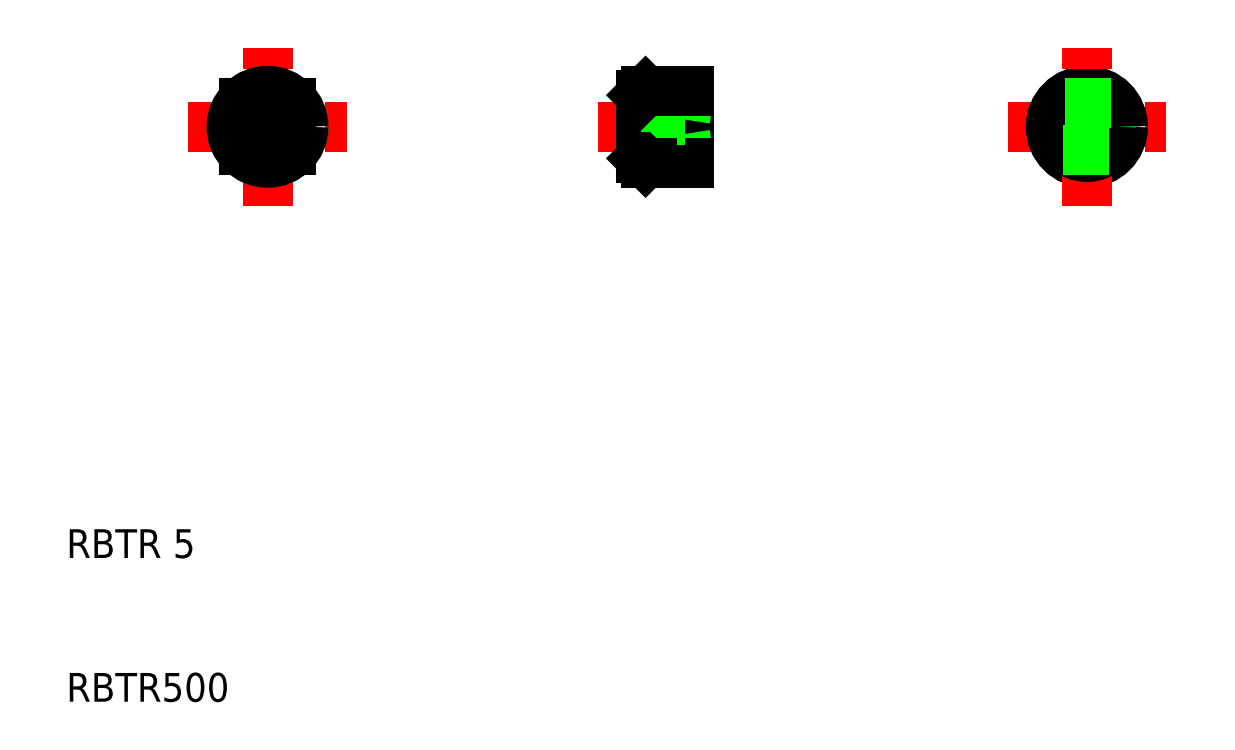
<metadata>
{"format":"dxf","ext":"dxf","renderer":"ezdxf+matplotlib","layout":"modelspace","background":"white","min_lineweight":24,"dpi":150}
</metadata>
<code>
0
SECTION
2
ENTITIES
0
LINE
8
CENTER
10
75.5
20
50
30
0
11
86.5
21
50
31
0
0
CIRCLE
8
0
10
81
20
50
30
0
40
2.5
0
CIRCLE
8
0
10
81
20
50
30
0
40
2.5
0
TEXT
8
0
10
10
20
10
30
0
40
2
1
RBTR500
0
TEXT
8
0
10
10
20
20
30
0
40
2
1
RBTR 5
0
LINE
8
CENTER
10
18.5
20
50
30
0
11
29.5
21
50
31
0
0
LINE
8
CENTER
10
24
20
44.5
30
0
11
24
21
55.5
31
0
0
CIRCLE
8
0
10
24
20
50
30
0
40
2.5
0
LINE
8
0
10
22.65
20
51.35
30
0
11
22.65
21
48.65
31
0
0
LINE
8
0
10
22.35
20
51.65
30
0
11
22.35
21
48.35
31
0
0
LINE
8
0
10
25.35
20
48.65
30
0
11
25.35
21
51.35
31
0
0
LINE
8
0
10
25.65
20
48.35
30
0
11
25.65
21
51.65
31
0
0
CIRCLE
8
0
10
24
20
50
30
0
40
0.5
0
CIRCLE
8
0
10
24
20
50
30
0
40
2.2
0
CIRCLE
8
0
10
24
20
50
30
0
40
2.5
0
LINE
8
0
10
22.35
20
48.35
30
0
11
25.65
21
48.35
31
0
0
LINE
8
0
10
22.65
20
48.65
30
0
11
25.35
21
48.65
31
0
0
LINE
8
0
10
25.65
20
51.65
30
0
11
22.35
21
51.65
31
0
0
LINE
8
0
10
25.35
20
51.35
30
0
11
22.65
21
51.35
31
0
0
LINE
8
CENTER
10
47
20
50
30
0
11
56.3
21
50
31
0
0
LINE
8
0
10
52.5
20
51.35
30
0
11
52.5
21
48.65
31
0
0
LINE
8
0
10
50
20
48.65
30
0
11
52.5
21
51.35
31
0
0
LINE
8
0
10
52.5
20
48.65
30
0
11
50
21
51.35
31
0
0
LINE
8
0
10
53.05
20
50.5
30
0
11
53.05
21
49.5
31
0
0
LINE
8
0
10
53
20
52.5
30
0
11
53
21
47.5
31
0
0
LINE
8
0
10
53.3
20
52.5
30
0
11
53.3
21
47.5
31
0
0
LINE
8
0
10
50.3
20
52.5
30
0
11
50.3
21
47.5
31
0
0
LINE
8
0
10
53
20
52.5
30
0
11
53
21
47.5
31
0
0
LINE
8
0
10
50
20
47.8
30
0
11
50
21
52.2
31
0
0
LINE
8
0
10
50
20
48.65
30
0
11
52.5
21
48.65
31
0
0
LINE
8
0
10
50
20
47.8
30
0
11
50.3
21
47.5
31
0
0
LINE
8
0
10
52.5
20
49.5
30
0
11
53.05
21
49.5
31
0
0
LINE
8
0
10
53.05
20
49.5
30
0
11
53.3
21
47.9
31
0
0
LINE
8
0
10
53
20
47.5
30
0
11
53.3
21
47.5
31
0
0
LINE
8
0
10
50.3
20
47.5
30
0
11
53
21
47.5
31
0
0
LINE
8
0
10
50
20
51.35
30
0
11
52.5
21
51.35
31
0
0
LINE
8
0
10
50
20
52.2
30
0
11
50.3
21
52.5
31
0
0
LINE
8
0
10
52.5
20
50.5
30
0
11
53.05
21
50.5
31
0
0
LINE
8
0
10
53.05
20
50.5
30
0
11
53.3
21
52.1
31
0
0
LINE
8
0
10
53
20
52.5
30
0
11
53.3
21
52.5
31
0
0
LINE
8
0
10
50.3
20
52.5
30
0
11
53
21
52.5
31
0
0
LINE
8
CENTER
10
81
20
44.5
30
0
11
81
21
55.5
31
0
0
LINE
8
0
10
82.35
20
48.65
30
0
11
82.35
21
51.35
31
0
0
LINE
8
0
10
82.65
20
48.35
30
0
11
82.65
21
51.65
31
0
0
LINE
8
0
10
79.65
20
51.35
30
0
11
79.65
21
48.65
31
0
0
LINE
8
0
10
79.35
20
51.65
30
0
11
79.35
21
48.35
31
0
0
CIRCLE
8
0
10
81
20
50
30
0
40
0.5
0
CIRCLE
8
0
10
81
20
50
30
0
40
2.1
0
LINE
8
0
10
79.65
20
48.65
30
0
11
82.35
21
48.65
31
0
0
LINE
8
0
10
79.35
20
48.35
30
0
11
82.65
21
48.35
31
0
0
LINE
8
0
10
82.35
20
51.35
30
0
11
79.65
21
51.35
31
0
0
LINE
8
0
10
82.65
20
51.65
30
0
11
79.35
21
51.65
31
0
0
ENDSEC
0
EOF

</code>
